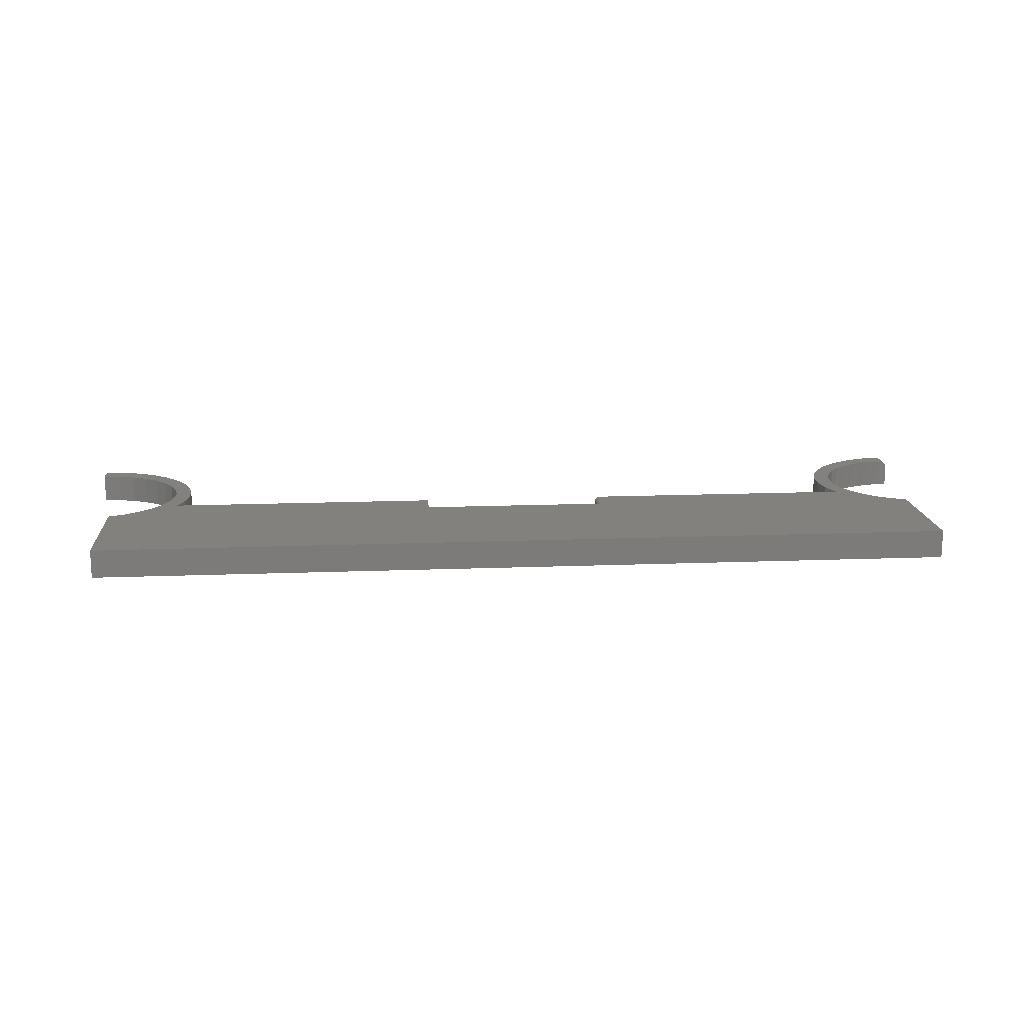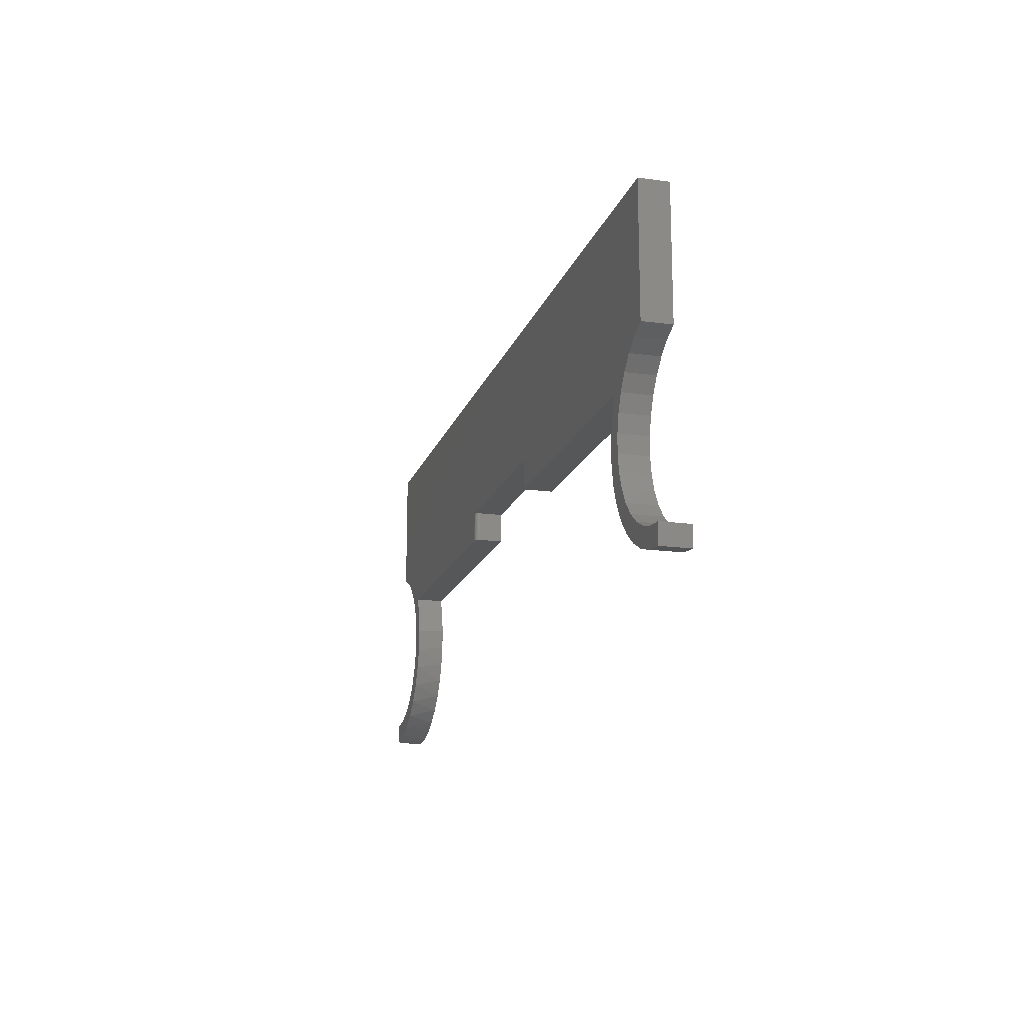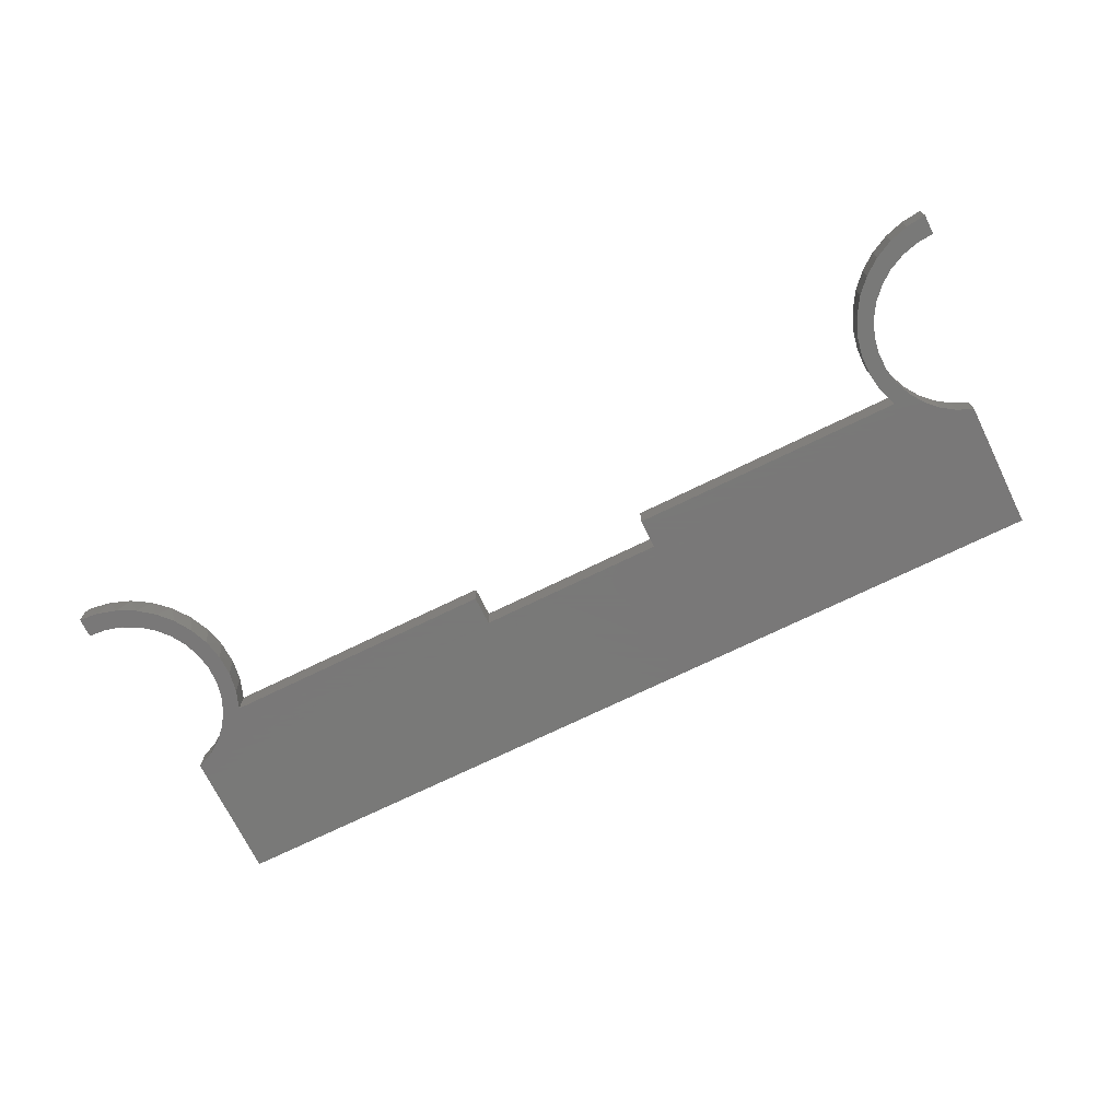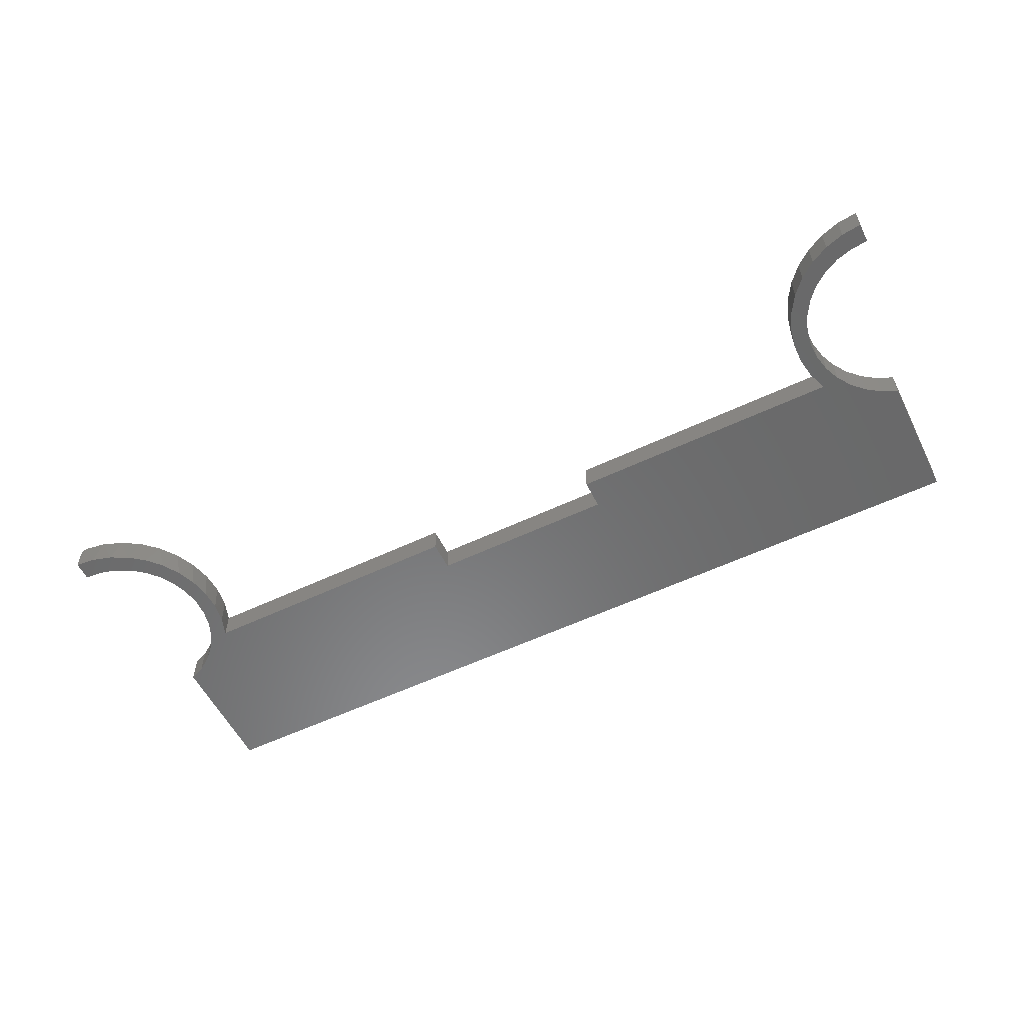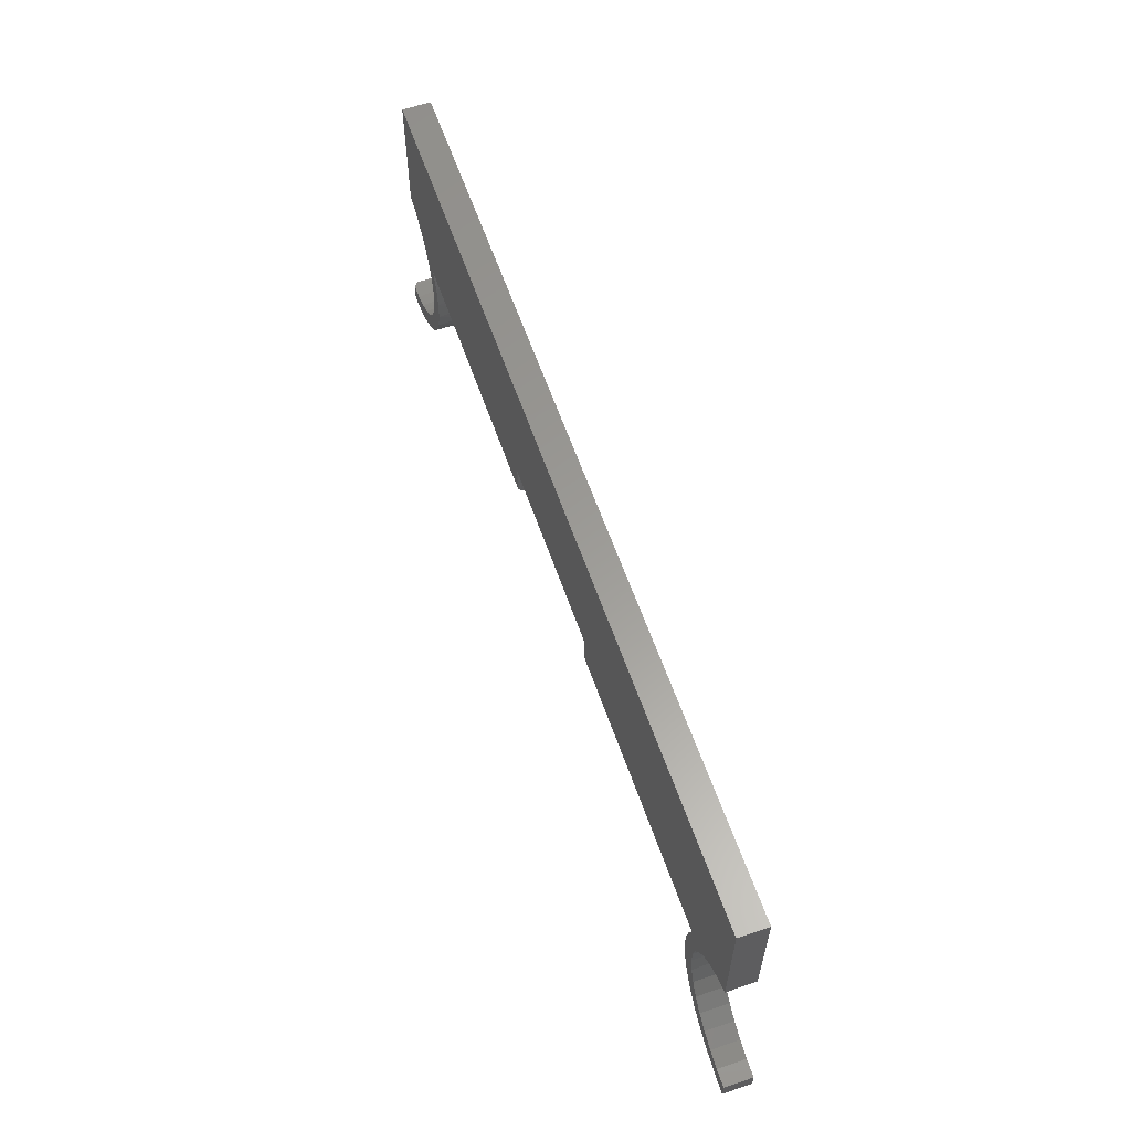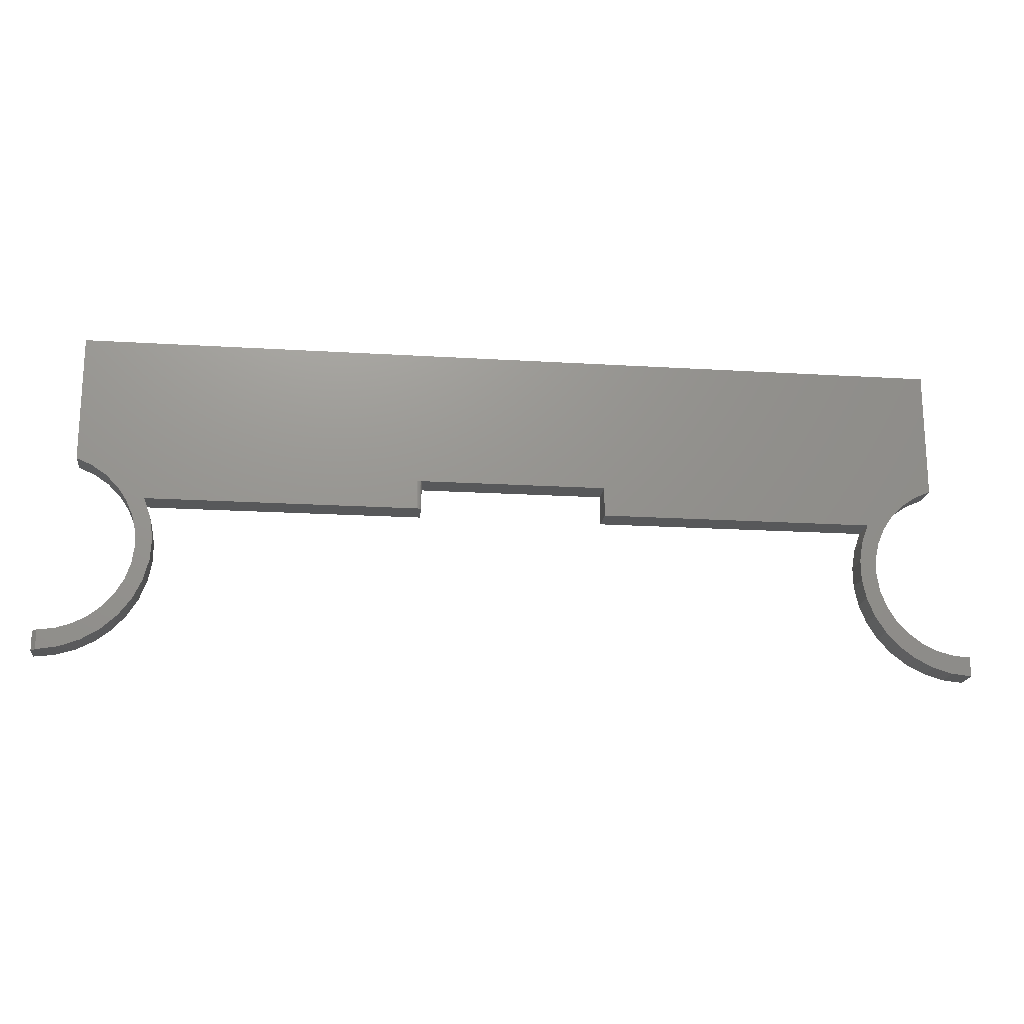
<metadata>
{"format":"stl","ext":"stl","renderer":"f3d","projection":"perspective","resolution":1024,"background":"white","views":[{"elev":15.4,"azim":175.3,"up":"+Z"},{"elev":-16.6,"azim":74.4,"up":"+Y"},{"elev":-71.5,"azim":26.1,"up":"+Z"},{"elev":-56.2,"azim":26.4,"up":"+Z"},{"elev":60.1,"azim":71.0,"up":"+Y"},{"elev":-18.8,"azim":-6.7,"up":"+Y"}]}
</metadata>
<code>
# stl→obj: 141 verts, 276 faces
v -0.1656 0.001398 0.04688
v -0.6762 0.03972 0.04688
v -0.6564 0.0202 0.04688
v -0.6672 -0.2213 0.04688
v -0.6411 -0.1973 0.04688
v -0.6872 -0.1999 0.04688
v -0.7116 -0.2132 0.04688
v -0.738 -0.2218 0.04688
v 0.6036 0.001398 0.04688
v 0.6318 -0.004467 0.04688
v 0.6476 0.019 0.04688
v -0.7656 -0.2253 0.04688
v -0.7656 -0.2575 0.04688
v -0.7307 -0.2519 0.04688
v -0.6974 -0.2397 0.04688
v 0.7656 -0.2254 0.04688
v 0.672 -0.23 0.04688
v 0.7014 -0.2449 0.04688
v 0.7329 -0.2542 0.04688
v 0.7656 -0.2578 0.04688
v 0.15 0.001398 0.04688
v 0.6676 0.03906 0.04688
v 0.691 0.05498 0.04688
v 0.15 0.05 0.04688
v -0.1656 0.05 0.04688
v -0.6993 0.05523 0.04688
v -0.6114 0.001398 0.04688
v -0.6406 -0.002645 0.04688
v -0.6292 -0.02803 0.04688
v -0.5997 -0.03201 0.04688
v 0.7374 -0.2232 0.04688
v 0.7101 -0.2158 0.04688
v 0.6458 -0.21 0.04688
v -0.5946 -0.06705 0.04688
v -0.6228 -0.05508 0.04688
v -0.5964 -0.1024 0.04688
v -0.6215 -0.08285 0.04688
v -0.6253 -0.1104 0.04688
v -0.605 -0.1368 0.04688
v -0.6342 -0.1367 0.04688
v -0.6201 -0.1688 0.04688
v -0.6478 -0.161 0.04688
v -0.6657 -0.1823 0.04688
v 0.717 0.2768 0.04688
v -0.7248 0.2768 0.04688
v 0.717 0.0662 0.04688
v -0.7248 0.0662 0.04688
v 0.6206 -0.0305 0.04688
v 0.5925 -0.02957 0.04688
v 0.6146 -0.05818 0.04688
v 0.5871 -0.06204 0.04688
v 0.6139 -0.08649 0.04688
v 0.5876 -0.09494 0.04688
v 0.6185 -0.1144 0.04688
v 0.5941 -0.1272 0.04688
v 0.6284 -0.141 0.04688
v 0.6062 -0.1578 0.04688
v 0.6431 -0.1652 0.04688
v 0.662 -0.1862 0.04688
v 0.6237 -0.1857 0.04688
v 0.6847 -0.2033 0.04688
v -0.7734 -0.2254 0
v -0.7734 -0.2578 0
v -0.7734 -0.2254 0.03906
v -0.7734 -0.2578 0.03906
v -0.6284 -0.0305 0
v -0.6396 -0.004467 0
v -0.6224 -0.05818 0
v -0.6217 -0.08649 0
v -0.6264 -0.1144 0
v -0.6362 -0.141 0
v -0.6509 -0.1652 0
v -0.6699 -0.1862 0
v -0.6925 -0.2033 0
v -0.7179 -0.2158 0
v -0.7452 -0.2232 0
v -0.6554 0.019 0
v -0.6754 0.03906 0
v -0.6988 0.05498 0
v -0.7248 0.0662 0
v -0.5949 -0.06204 0
v -0.5955 -0.09494 0
v -0.6019 -0.1272 0
v -0.614 -0.1578 0
v -0.6315 -0.1857 0
v -0.6537 -0.21 0
v -0.6798 -0.23 0
v -0.7092 -0.2449 0
v -0.7407 -0.2542 0
v -0.6114 0.001398 0
v -0.6003 -0.02957 0
v 0.15 0.05 0
v 0.15 0.001398 0
v -0.1578 0.001398 0.03906
v -0.1578 0.001398 0
v -0.1578 0.05 0.03906
v -0.1578 0.05 0
v -0.1613 0.001398 0.04556
v -0.1591 0.001398 0.0434
v -0.1601 0.001398 0.04459
v -0.1626 0.001398 0.04628
v -0.1641 0.001398 0.04672
v -0.158 0.001398 0.04059
v -0.1584 0.001398 0.04205
v -0.1626 0.05 0.04628
v -0.1613 0.05 0.04556
v -0.1601 0.05 0.04459
v -0.1591 0.05 0.0434
v -0.1584 0.05 0.04205
v -0.158 0.05 0.04059
v 0.717 0.2768 0
v -0.7248 0.2768 0
v -0.1641 0.05 0.04672
v 0.6476 0.019 0
v 0.6318 -0.004467 0
v 0.6036 0.001398 0
v 0.7656 -0.2254 0
v 0.7656 -0.2578 0
v 0.7329 -0.2542 0
v 0.7014 -0.2449 0
v 0.672 -0.23 0
v 0.691 0.05498 0
v 0.6676 0.03906 0
v 0.717 0.0662 0
v 0.6458 -0.21 0
v 0.7101 -0.2158 0
v 0.7374 -0.2232 0
v 0.6431 -0.1652 0
v 0.6062 -0.1578 0
v 0.6284 -0.141 0
v 0.5941 -0.1272 0
v 0.6185 -0.1144 0
v 0.5876 -0.09494 0
v 0.6139 -0.08649 0
v 0.5871 -0.06204 0
v 0.6146 -0.05818 0
v 0.5925 -0.02957 0
v 0.6206 -0.0305 0
v 0.6847 -0.2033 0
v 0.6237 -0.1857 0
v 0.662 -0.1862 0
f 1 2 3
f 4 5 6
f 4 6 7
f 4 7 8
f 9 10 11
f 12 13 14
f 12 14 15
f 12 15 4
f 12 4 8
f 16 17 18
f 16 18 19
f 16 19 20
f 21 9 11
f 21 11 22
f 21 22 23
f 21 23 24
f 25 24 23
f 25 23 26
f 25 26 2
f 25 2 1
f 27 1 3
f 27 3 28
f 27 28 29
f 27 29 30
f 17 16 31
f 17 31 32
f 17 32 33
f 30 29 34
f 34 29 35
f 34 35 36
f 36 35 37
f 36 37 38
f 36 38 39
f 39 38 40
f 39 40 41
f 41 40 42
f 41 42 5
f 5 42 43
f 5 43 6
f 44 45 46
f 46 45 47
f 46 47 23
f 23 47 26
f 10 9 48
f 48 9 49
f 48 49 50
f 50 49 51
f 50 51 52
f 52 51 53
f 52 53 54
f 54 53 55
f 54 55 56
f 56 55 57
f 56 57 58
f 58 57 59
f 59 57 60
f 59 60 61
f 61 60 33
f 61 33 32
f 62 63 64
f 64 63 65
f 66 29 67
f 35 29 66
f 68 35 66
f 37 35 68
f 69 37 68
f 38 37 69
f 70 38 69
f 40 38 70
f 71 40 70
f 42 40 71
f 72 42 71
f 43 42 72
f 73 43 72
f 6 43 73
f 74 6 73
f 7 6 74
f 75 7 74
f 8 7 75
f 76 8 75
f 8 76 12
f 12 76 62
f 12 62 64
f 29 28 67
f 67 28 3
f 67 3 77
f 77 3 2
f 77 2 78
f 78 2 26
f 78 26 79
f 79 26 47
f 79 47 80
f 30 34 81
f 82 81 34
f 34 36 82
f 83 82 36
f 36 39 83
f 84 83 39
f 39 41 84
f 85 84 41
f 41 5 85
f 86 85 5
f 5 4 86
f 86 4 87
f 87 4 15
f 87 15 88
f 88 15 14
f 88 14 89
f 65 63 13
f 13 63 89
f 13 89 14
f 90 27 91
f 91 27 30
f 91 30 81
f 12 64 13
f 13 64 65
f 24 92 21
f 21 92 93
f 94 95 96
f 96 95 97
f 98 99 100
f 1 27 90
f 95 99 98
f 95 98 101
f 95 101 102
f 95 102 1
f 95 1 90
f 99 95 94
f 99 94 103
f 99 103 104
f 96 97 92
f 24 105 106
f 24 106 107
f 24 107 108
f 24 108 109
f 24 109 110
f 24 110 96
f 24 96 92
f 44 111 45
f 45 111 112
f 94 96 103
f 103 96 110
f 103 110 104
f 104 110 109
f 104 109 99
f 99 109 108
f 99 108 100
f 100 108 107
f 100 107 98
f 98 107 106
f 98 106 101
f 101 106 105
f 101 105 102
f 102 105 113
f 102 113 1
f 1 113 25
f 75 86 87
f 76 75 87
f 114 115 116
f 117 118 119
f 117 119 120
f 117 120 121
f 93 92 122
f 93 122 123
f 93 123 114
f 93 114 116
f 90 91 66
f 90 66 67
f 90 67 77
f 90 77 95
f 79 80 124
f 79 124 122
f 79 122 92
f 79 92 97
f 79 97 78
f 62 76 87
f 62 87 88
f 62 88 89
f 62 89 63
f 121 125 126
f 121 126 127
f 121 127 117
f 80 112 124
f 124 112 111
f 77 78 95
f 95 78 97
f 72 71 84
f 84 71 70
f 84 70 83
f 83 70 69
f 83 69 82
f 82 69 68
f 82 68 81
f 81 68 66
f 81 66 91
f 75 74 86
f 86 74 73
f 86 73 85
f 85 73 72
f 85 72 84
f 128 129 130
f 130 129 131
f 130 131 132
f 132 131 133
f 132 133 134
f 134 133 135
f 134 135 136
f 136 135 137
f 136 137 138
f 138 137 116
f 138 116 115
f 126 125 139
f 139 125 140
f 139 140 141
f 141 140 129
f 141 129 128
f 45 112 47
f 47 112 80
f 46 124 44
f 44 124 111
f 132 56 130
f 130 56 58
f 130 58 128
f 128 58 59
f 128 59 141
f 141 59 61
f 141 61 139
f 139 61 32
f 139 32 126
f 126 32 31
f 126 31 127
f 127 31 16
f 127 16 117
f 56 132 54
f 54 132 134
f 54 134 52
f 52 134 136
f 52 136 50
f 50 136 138
f 50 138 48
f 48 138 115
f 48 115 10
f 10 115 114
f 10 114 11
f 11 114 123
f 11 123 22
f 22 123 122
f 22 122 23
f 23 122 124
f 23 124 46
f 118 117 20
f 20 117 16
f 118 20 119
f 119 20 19
f 119 19 120
f 120 19 18
f 120 18 121
f 121 18 17
f 121 17 125
f 125 17 33
f 125 33 140
f 140 33 60
f 140 60 129
f 129 60 57
f 129 57 131
f 131 57 55
f 131 55 133
f 133 55 53
f 133 53 135
f 135 53 51
f 135 51 137
f 137 51 49
f 137 49 116
f 116 49 9
f 21 93 9
f 9 93 116

</code>
